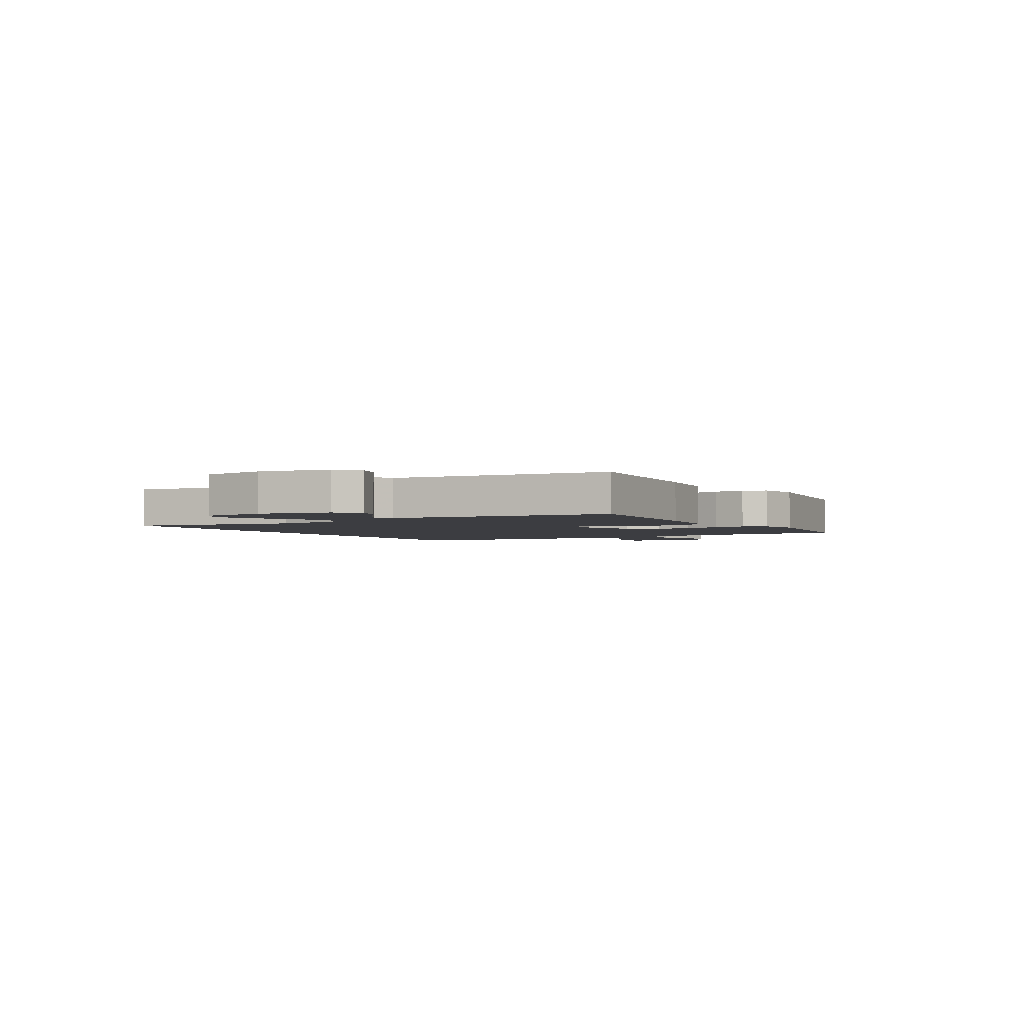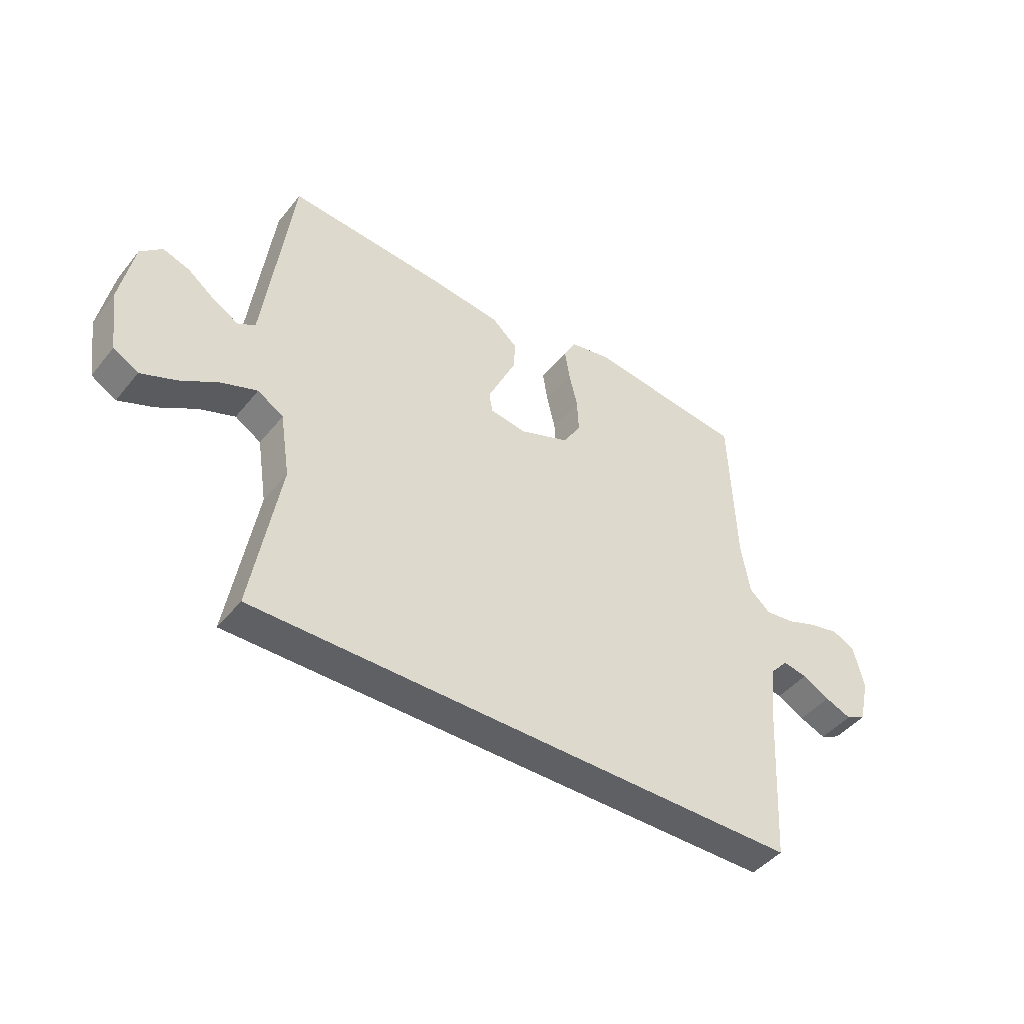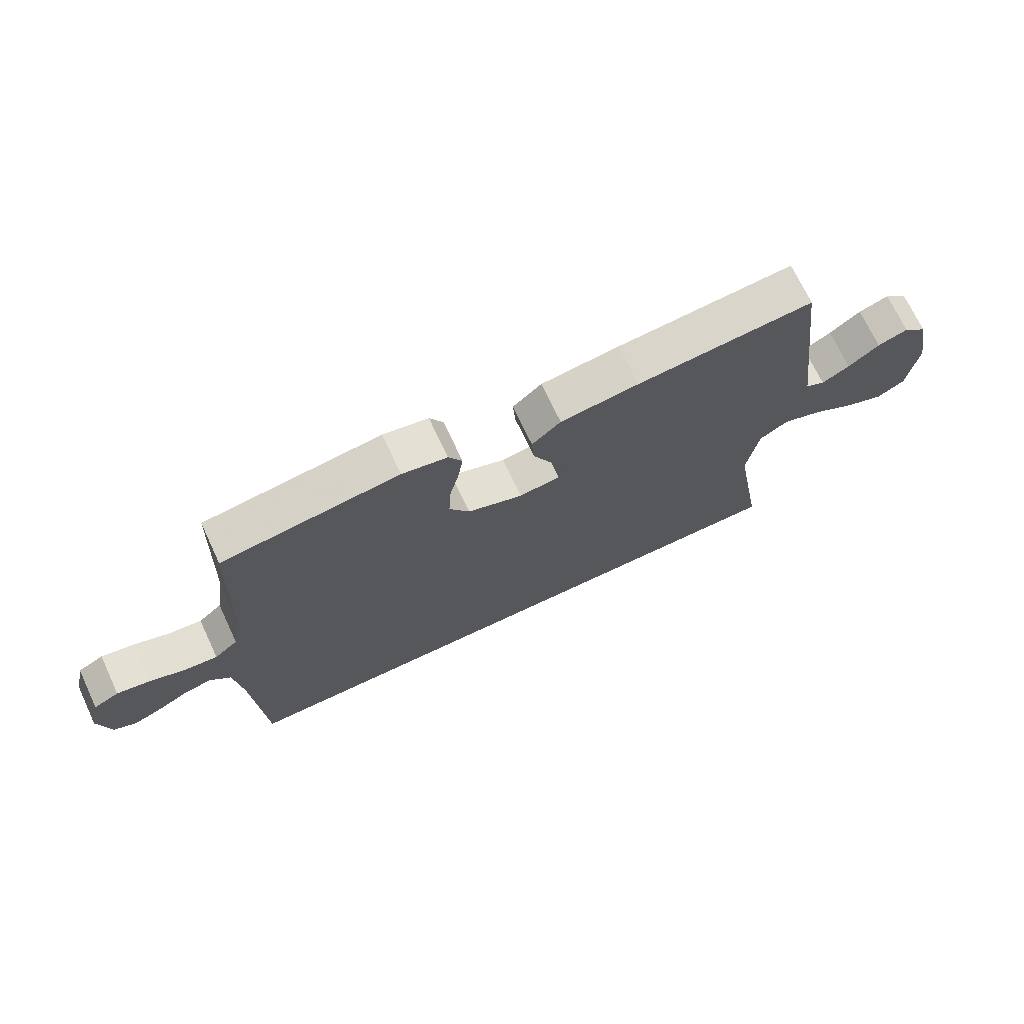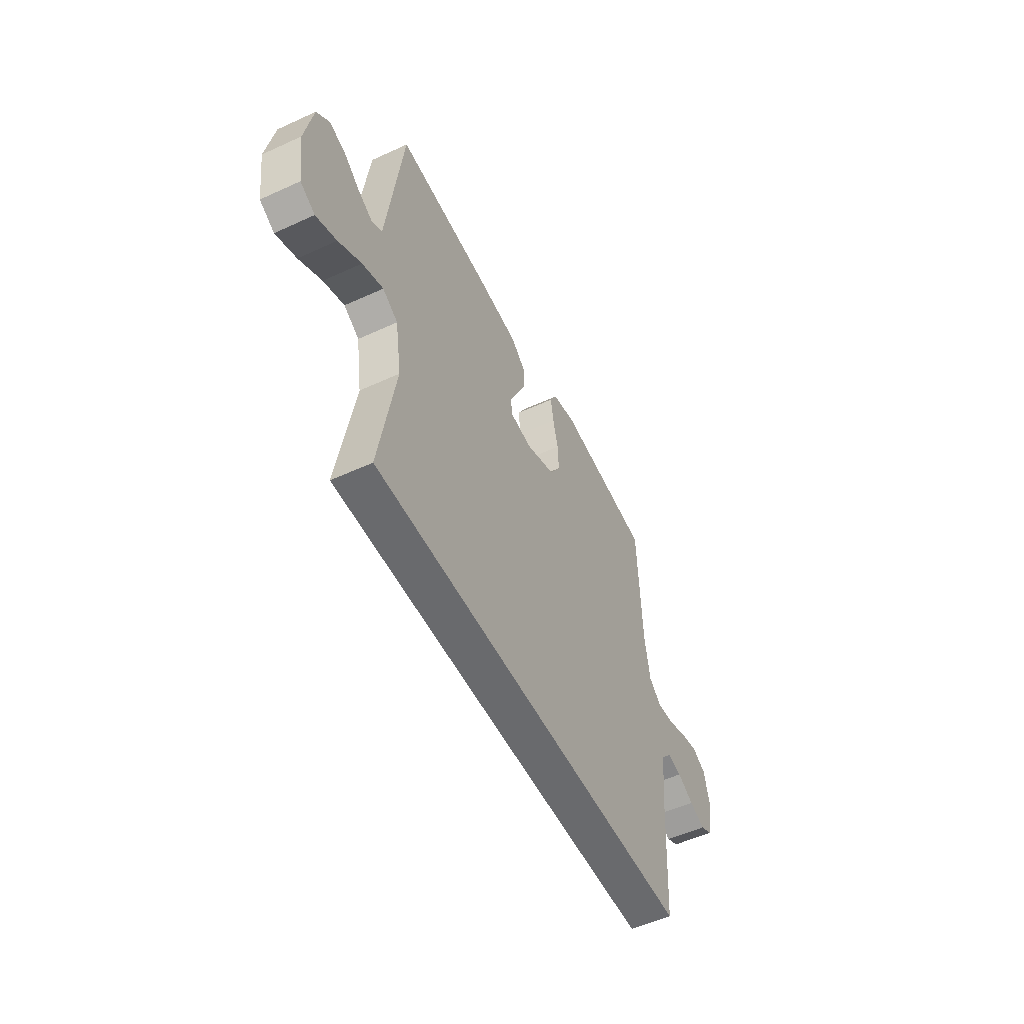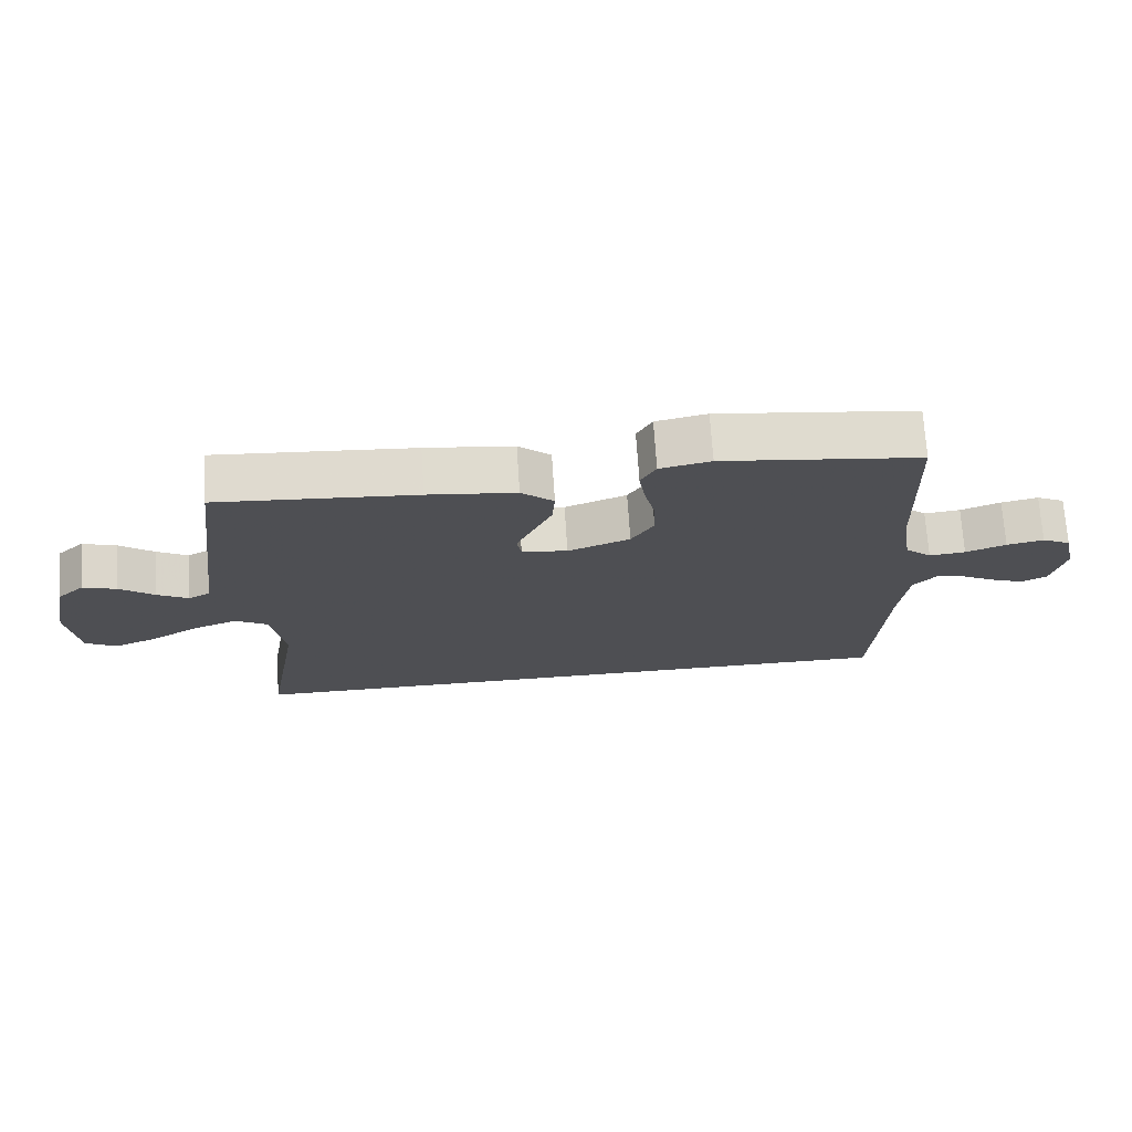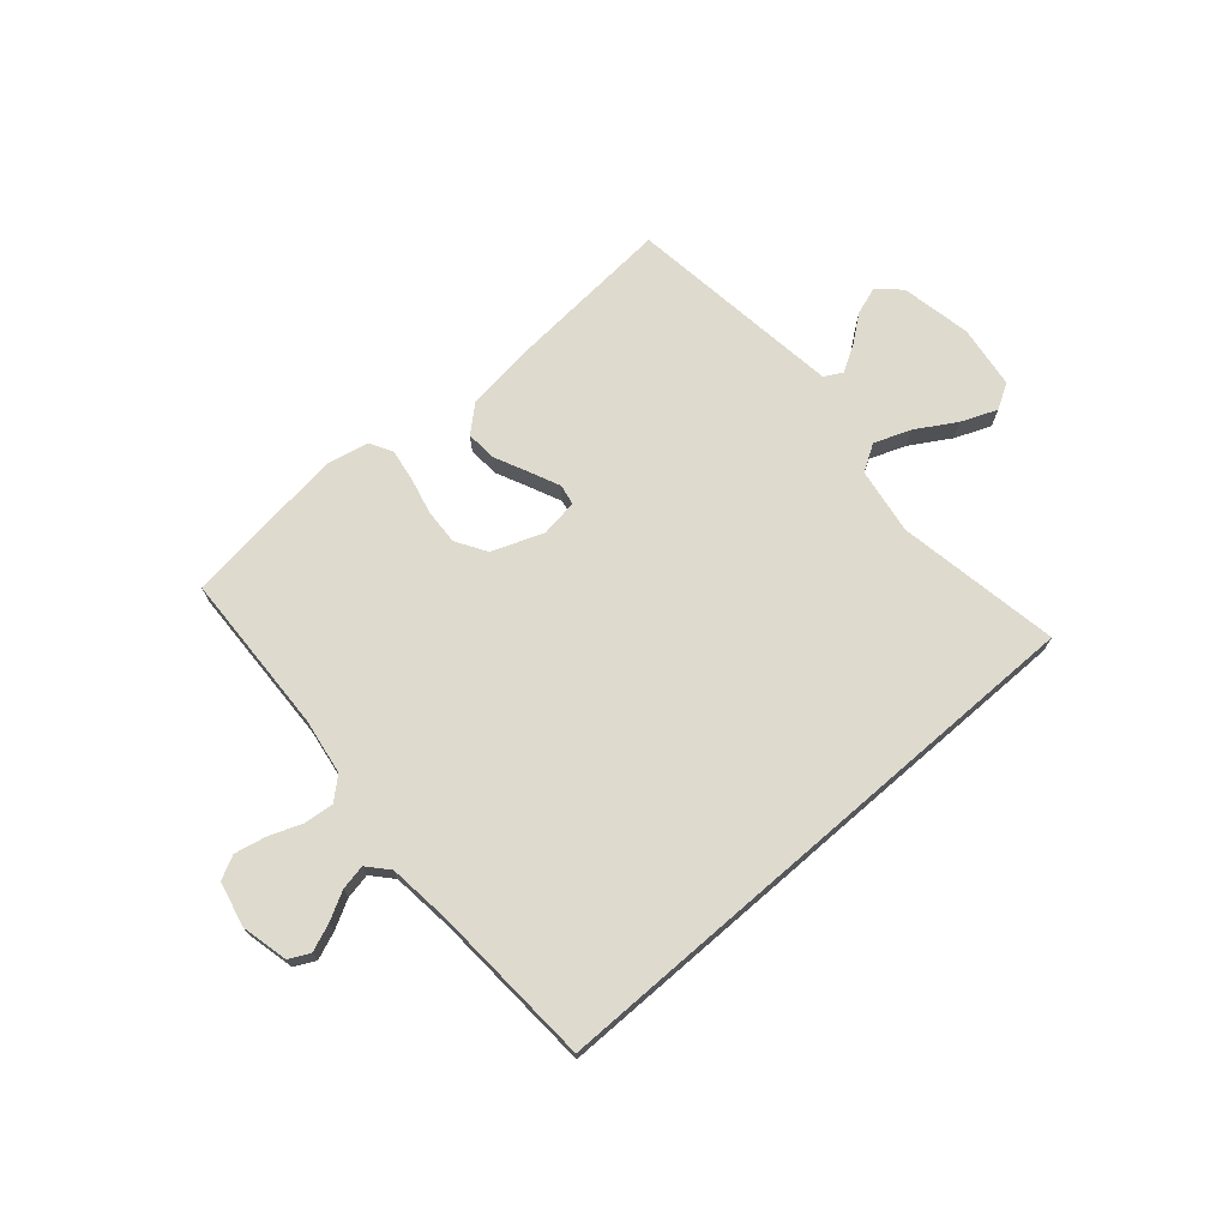
<metadata>
{"format":"obj","ext":"obj","renderer":"f3d","projection":"perspective","resolution":1024,"background":"white","views":[{"elev":-2.7,"azim":-59.8,"up":"+Y"},{"elev":-45.1,"azim":-36.2,"up":"+Z"},{"elev":71.2,"azim":154.8,"up":"+Z"},{"elev":-53.0,"azim":-63.8,"up":"+Z"},{"elev":71.6,"azim":-3.8,"up":"+Z"},{"elev":71.1,"azim":139.0,"up":"+Y"}]}
</metadata>
<code>
v 0.53 0.07 -0.5
v -0.516 0.07 -0.5
v -0.464 0.07 -0.2
v -0.483 0.07 -0.078
v -0.532 0.07 -0.048
v -0.599 0.07 -0.073
v -0.672 0.07 -0.117
v -0.738 0.07 -0.144
v -0.785 0.07 -0.117
v -0.801 0.07 0
v -0.776 0.07 0.129
v -0.735 0.07 0.167
v -0.684 0.07 0.15
v -0.632 0.07 0.11
v -0.585 0.07 0.083
v -0.552 0.07 0.101
v -0.539 0.07 0.2
v -0.5 0.07 0.5
v -0.2 0.07 0.477
v -0.067 0.07 0.461
v -0.018 0.07 0.418
v -0.022 0.07 0.361
v -0.051 0.07 0.299
v -0.076 0.07 0.244
v -0.069 0.07 0.206
v 0 0.07 0.196
v 0.094 0.07 0.232
v 0.128 0.07 0.287
v 0.125 0.07 0.353
v 0.109 0.07 0.42
v 0.1 0.07 0.48
v 0.123 0.07 0.522
v 0.2 0.07 0.538
v 0.5 0.07 0.5
v 0.511 0.07 0.2
v 0.527 0.07 0.098
v 0.567 0.07 0.063
v 0.622 0.07 0.069
v 0.683 0.07 0.092
v 0.739 0.07 0.104
v 0.782 0.07 0.082
v 0.801 0.07 0
v 0.781 0.07 -0.086
v 0.743 0.07 -0.105
v 0.693 0.07 -0.085
v 0.641 0.07 -0.057
v 0.595 0.07 -0.048
v 0.561 0.07 -0.086
v 0.548 0.07 -0.2
v 0.53 0 -0.5
v -0.516 0 -0.5
v -0.464 0 -0.2
v -0.483 0 -0.078
v -0.532 0 -0.048
v -0.599 0 -0.073
v -0.672 0 -0.117
v -0.738 0 -0.144
v -0.785 0 -0.117
v -0.801 0 0
v -0.776 0 0.129
v -0.735 0 0.167
v -0.684 0 0.15
v -0.632 0 0.11
v -0.585 0 0.083
v -0.552 0 0.101
v -0.539 0 0.2
v -0.5 0 0.5
v -0.2 0 0.477
v -0.067 0 0.461
v -0.018 0 0.418
v -0.022 0 0.361
v -0.051 0 0.299
v -0.076 0 0.244
v -0.069 0 0.206
v 0 0 0.196
v 0.094 0 0.232
v 0.128 0 0.287
v 0.125 0 0.353
v 0.109 0 0.42
v 0.1 0 0.48
v 0.123 0 0.522
v 0.2 0 0.538
v 0.5 0 0.5
v 0.511 0 0.2
v 0.527 0 0.098
v 0.567 0 0.063
v 0.622 0 0.069
v 0.683 0 0.092
v 0.739 0 0.104
v 0.782 0 0.082
v 0.801 0 0
v 0.781 0 -0.086
v 0.743 0 -0.105
v 0.693 0 -0.085
v 0.641 0 -0.057
v 0.595 0 -0.048
v 0.561 0 -0.086
v 0.548 0 -0.2
f 44 45 46
f 43 44 46
f 42 43 46
f 41 42 46
f 40 41 46
f 39 40 46
f 38 39 46
f 37 38 46 47
f 36 37 47 48
f 33 34 35
f 32 33 35
f 31 32 35
f 30 31 35
f 29 30 35
f 28 29 35 36
f 36 48 49
f 28 36 49
f 27 28 49
f 21 22 23
f 20 21 23
f 19 20 23
f 18 19 23
f 17 18 23
f 16 17 23 24
f 15 16 24 25
f 12 13 14
f 11 12 14
f 10 11 14
f 9 10 14
f 8 9 14
f 7 8 14
f 6 7 14
f 5 6 14 15
f 15 25 26
f 5 15 26
f 4 5 26
f 1 2 3
f 26 27 49
f 4 26 49
f 3 4 49
f 1 3 49
f 95 94 93
f 95 93 92
f 95 92 91
f 95 91 90
f 95 90 89
f 95 89 88
f 95 88 87
f 96 95 87 86
f 97 96 86 85
f 84 83 82
f 84 82 81
f 84 81 80
f 84 80 79
f 84 79 78
f 85 84 78 77
f 98 97 85
f 98 85 77
f 98 77 76
f 72 71 70
f 72 70 69
f 72 69 68
f 72 68 67
f 72 67 66
f 73 72 66 65
f 74 73 65 64
f 63 62 61
f 63 61 60
f 63 60 59
f 63 59 58
f 63 58 57
f 63 57 56
f 63 56 55
f 64 63 55 54
f 75 74 64
f 75 64 54
f 75 54 53
f 52 51 50
f 98 76 75
f 98 75 53
f 98 53 52
f 98 52 50
f 1 50 51 2
f 2 51 52 3
f 3 52 53 4
f 4 53 54 5
f 5 54 55 6
f 6 55 56 7
f 7 56 57 8
f 8 57 58 9
f 9 58 59 10
f 10 59 60 11
f 11 60 61 12
f 12 61 62 13
f 13 62 63 14
f 14 63 64 15
f 15 64 65 16
f 16 65 66 17
f 17 66 67 18
f 18 67 68 19
f 19 68 69 20
f 20 69 70 21
f 21 70 71 22
f 22 71 72 23
f 23 72 73 24
f 24 73 74 25
f 25 74 75 26
f 26 75 76 27
f 27 76 77 28
f 28 77 78 29
f 29 78 79 30
f 30 79 80 31
f 31 80 81 32
f 32 81 82 33
f 33 82 83 34
f 34 83 84 35
f 35 84 85 36
f 36 85 86 37
f 37 86 87 38
f 38 87 88 39
f 39 88 89 40
f 40 89 90 41
f 41 90 91 42
f 42 91 92 43
f 43 92 93 44
f 44 93 94 45
f 45 94 95 46
f 46 95 96 47
f 47 96 97 48
f 48 97 98 49
f 49 98 50 1

</code>
